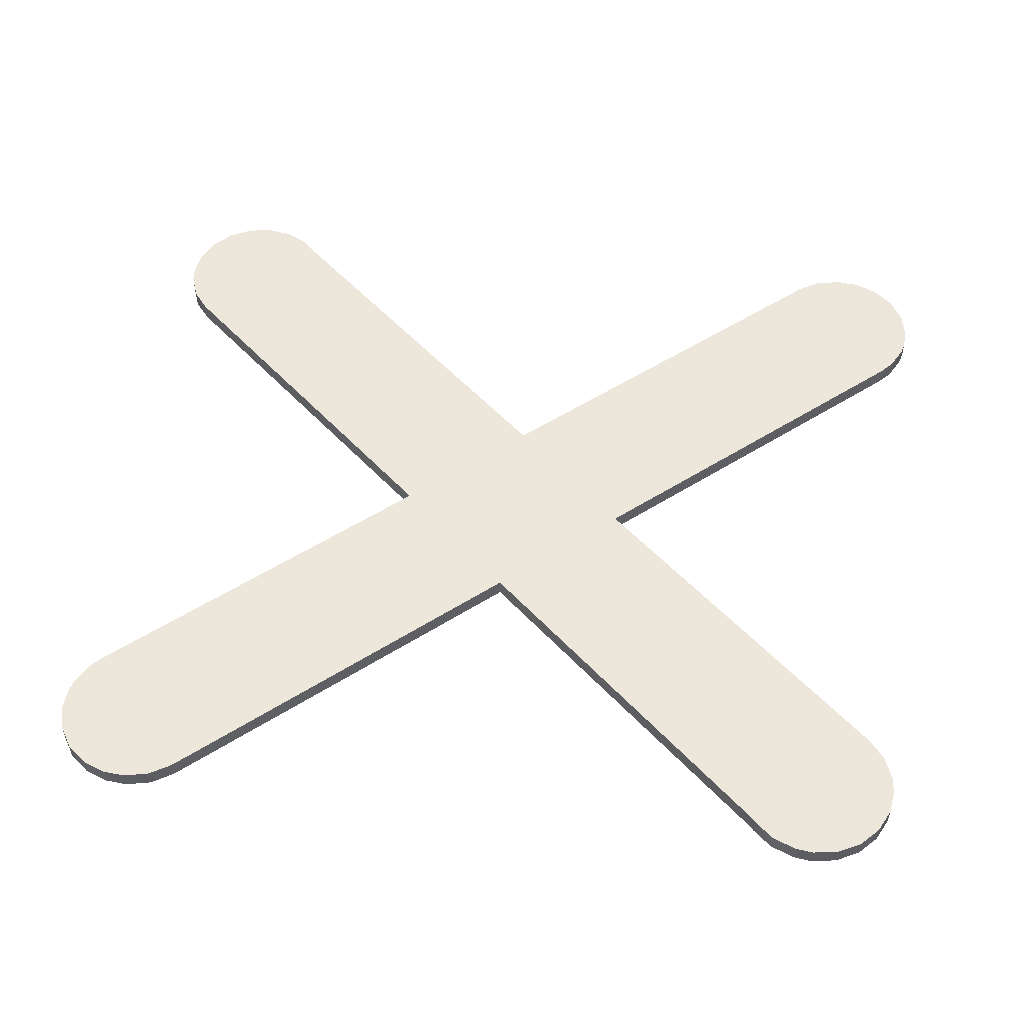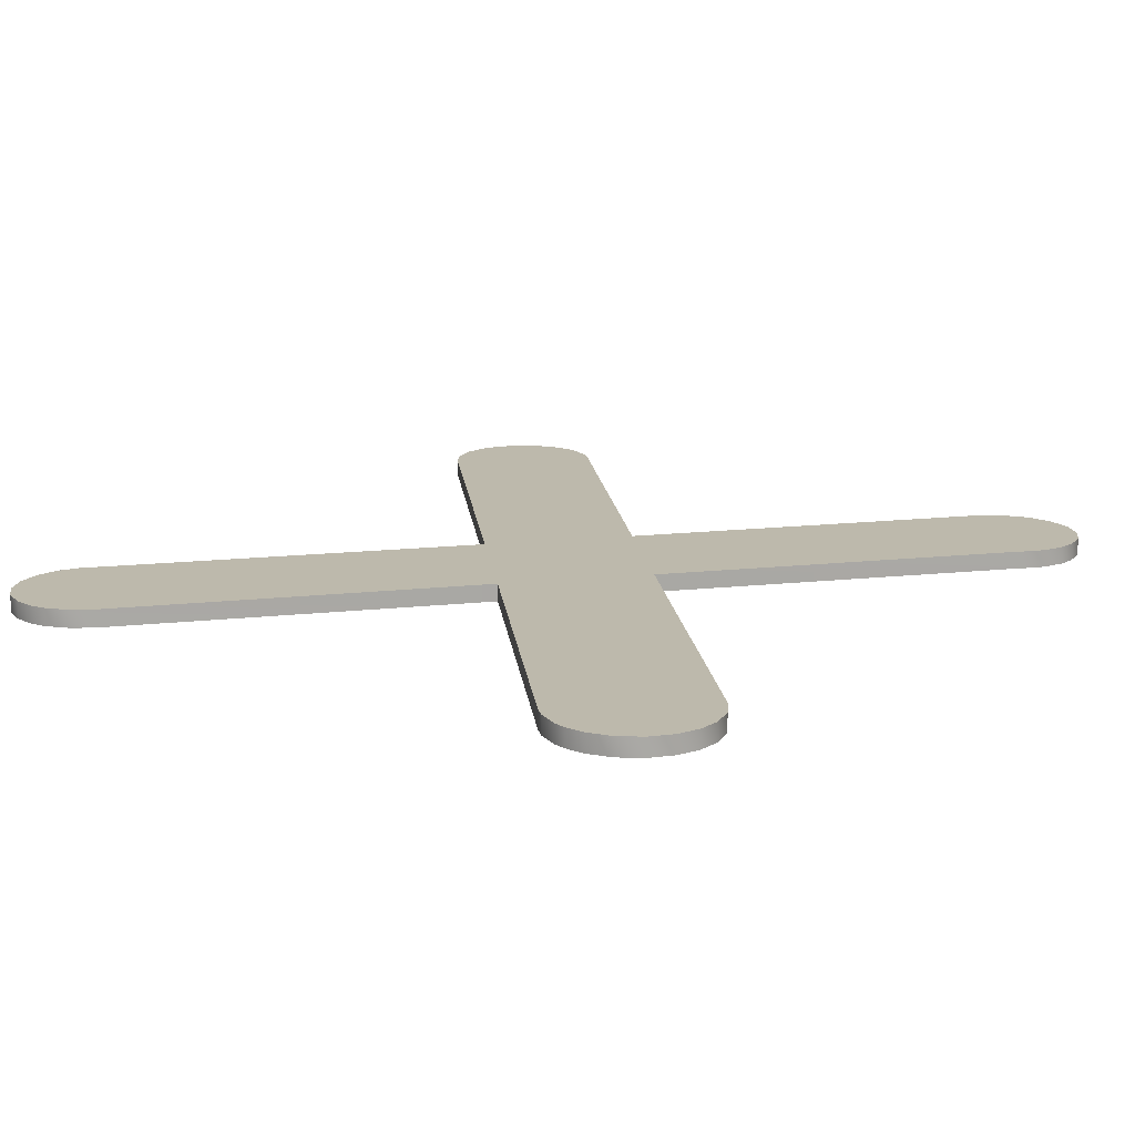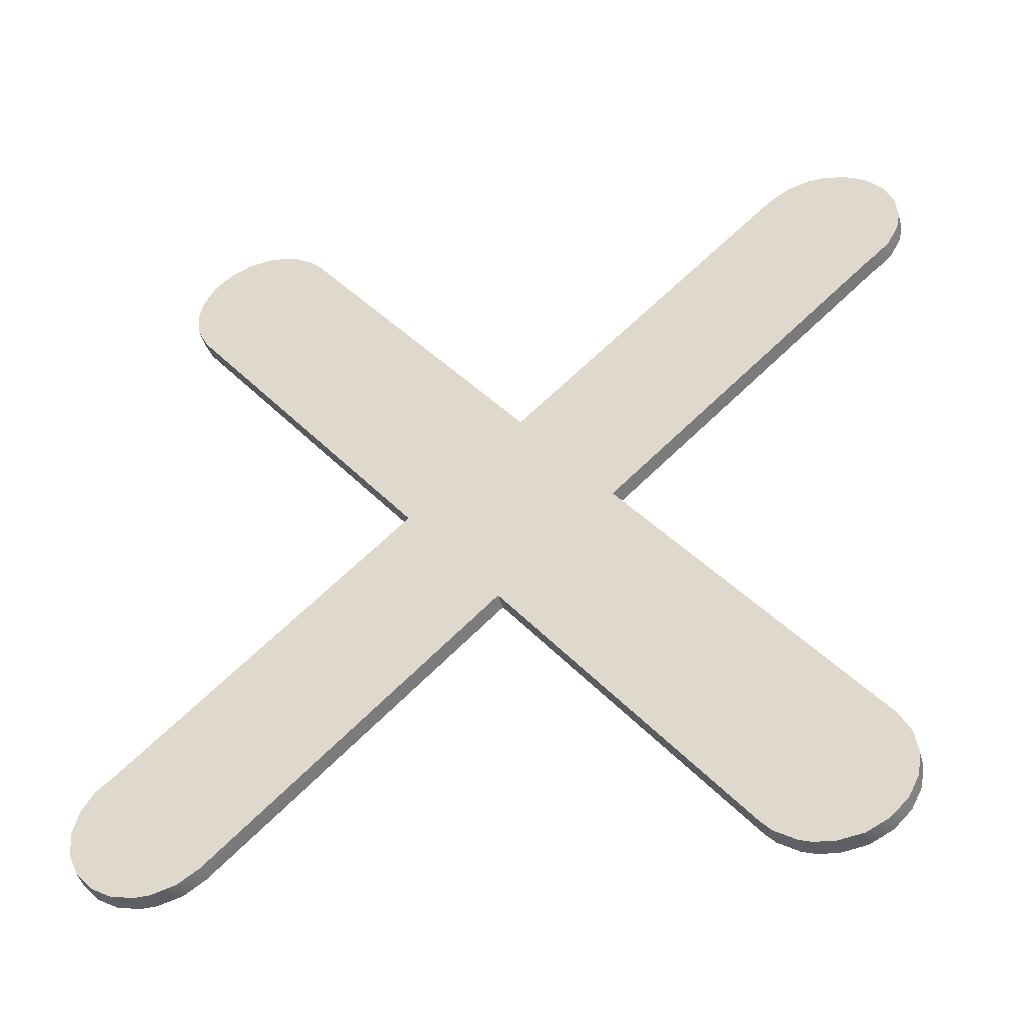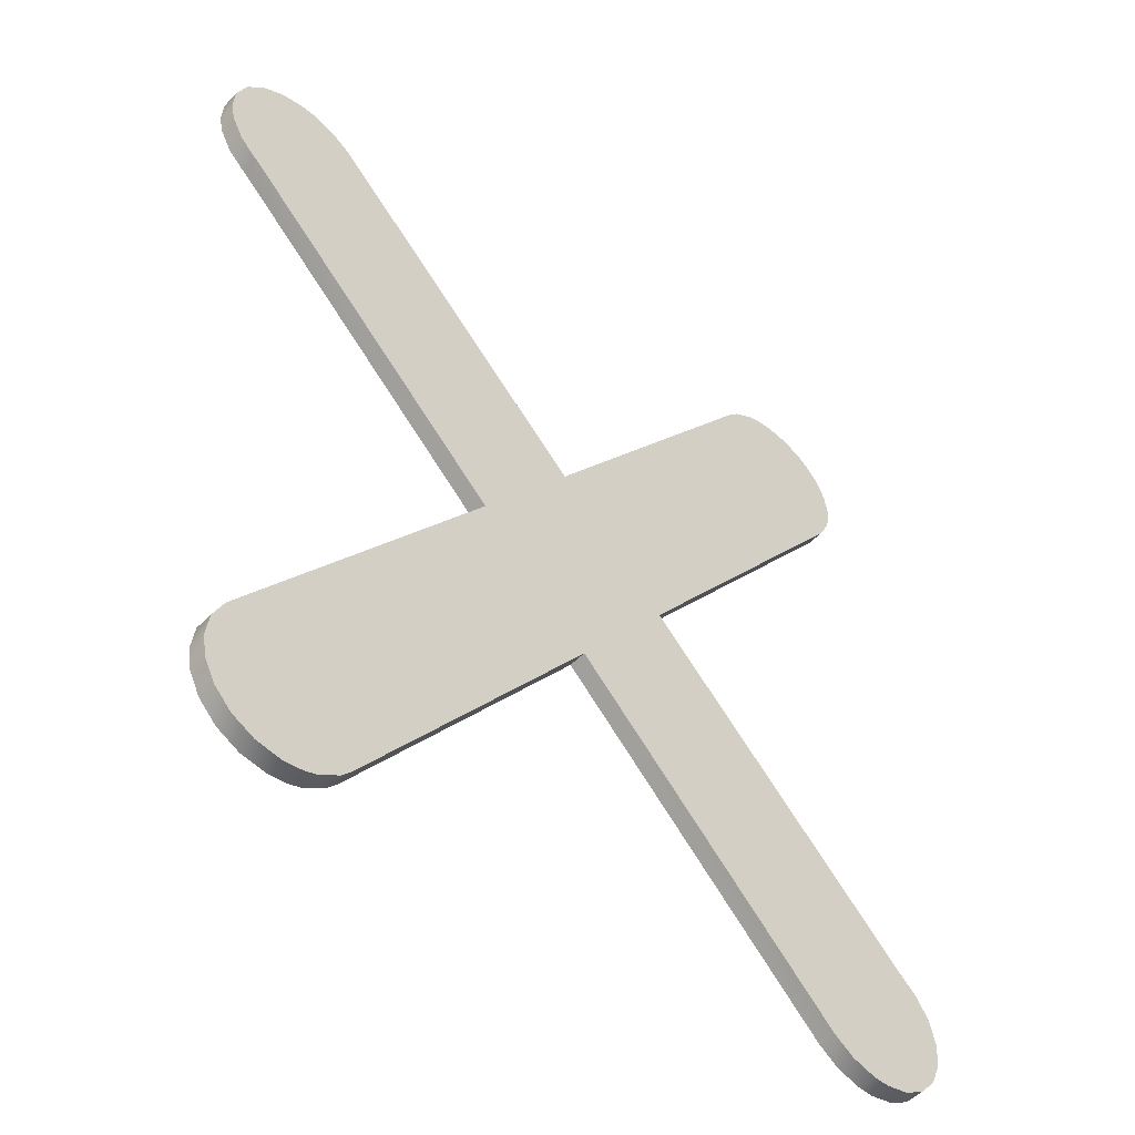
<metadata>
{"format":"obj","ext":"obj","renderer":"f3d","projection":"perspective","resolution":1024,"background":"white","views":[{"elev":52.6,"azim":92.4,"up":"+Z"},{"elev":15.0,"azim":30.2,"up":"+Z"},{"elev":-43.8,"azim":14.9,"up":"+Y"},{"elev":-50.9,"azim":138.1,"up":"+Y"}]}
</metadata>
<code>
v 0.1134 0.0003391 -0.0205
v 0.1134 0.0003391 -0.0205
v 0.1134 0.0003391 -0.0205
v 0.1134 0.0003391 -0.0205
v 0.1134 0.0003391 -0.0205
v 0.1134 0.0003391 -0.0205
v 0.1134 0.0003391 -0.0204
v 0.1134 0.0003391 -0.0204
v 0.1134 0.0003391 -0.0204
v 0.1134 0.0003391 -0.0204
v 0.1134 0.0003391 -0.0204
v 0.1134 0.0003391 -0.0204
v 0.1133 0.0004662 -0.0204
v 0.1133 0.0004662 -0.0204
v 0.1133 0.0004662 -0.0205
v 0.1133 0.0004662 -0.0205
v 0.1133 0.0004662 -0.0205
v 0.1133 0.0006051 -0.0204
v 0.1133 0.0006051 -0.0204
v 0.1133 0.0006051 -0.0204
v 0.1133 0.0006051 -0.0205
v 0.1133 0.0006051 -0.0205
v 0.1133 0.0006051 -0.0205
v 0.1133 0.000732 -0.0204
v 0.1133 0.000732 -0.0204
v 0.1133 0.000732 -0.0204
v 0.1133 0.000732 -0.0205
v 0.1133 0.000732 -0.0205
v 0.1134 0.0008496 -0.0204
v 0.1134 0.0008496 -0.0204
v 0.1134 0.0008496 -0.0205
v 0.1134 0.0008496 -0.0205
v 0.1135 0.0009489 -0.0204
v 0.1135 0.0009489 -0.0204
v 0.1135 0.0009489 -0.0204
v 0.1135 0.0009489 -0.0205
v 0.1135 0.0009489 -0.0205
v 0.1136 0.001012 -0.0204
v 0.1136 0.001012 -0.0204
v 0.1136 0.001012 -0.0205
v 0.1136 0.001012 -0.0205
v 0.1138 0.001032 -0.0204
v 0.1138 0.001032 -0.0204
v 0.1138 0.001032 -0.0204
v 0.1138 0.001032 -0.0204
v 0.1138 0.001032 -0.0205
v 0.1138 0.001032 -0.0205
v 0.1138 0.001032 -0.0205
v 0.1139 0.001016 -0.0204
v 0.1139 0.001016 -0.0204
v 0.1139 0.001016 -0.0204
v 0.1139 0.001016 -0.0205
v 0.1139 0.001016 -0.0205
v 0.1139 0.001016 -0.0205
v 0.1139 0.0009967 -0.0204
v 0.1139 0.0009967 -0.0204
v 0.1139 0.0009967 -0.0204
v 0.1139 0.0009967 -0.0205
v 0.1139 0.0009967 -0.0205
v 0.1139 0.0009967 -0.0205
v 0.114 0.0009239 -0.0204
v 0.114 0.0009239 -0.0204
v 0.114 0.0009239 -0.0204
v 0.114 0.0009239 -0.0205
v 0.114 0.0009239 -0.0205
v 0.114 0.0009239 -0.0205
v 0.1141 0.0008535 -0.0204
v 0.1141 0.0008535 -0.0204
v 0.1141 0.0008535 -0.0204
v 0.1141 0.0008535 -0.0205
v 0.1141 0.0008535 -0.0205
v 0.1141 0.0008535 -0.0205
v 0.1141 0.0008535 -0.0205
v 0.1154 -0.0008902 -0.0205
v 0.1154 -0.0008902 -0.0205
v 0.1154 -0.0008902 -0.0205
v 0.1154 -0.0008902 -0.0205
v 0.1154 -0.0008902 -0.0205
v 0.1154 -0.0008902 -0.0205
v 0.1154 -0.0008902 -0.0204
v 0.1154 -0.0008902 -0.0204
v 0.1154 -0.0008902 -0.0204
v 0.1154 -0.0008902 -0.0204
v 0.1154 -0.0008902 -0.0204
v 0.1154 -0.0008902 -0.0204
v 0.117 0.0006024 -0.0205
v 0.117 0.0006024 -0.0205
v 0.117 0.0006024 -0.0205
v 0.117 0.0006024 -0.0205
v 0.117 0.0006024 -0.0204
v 0.117 0.0006024 -0.0204
v 0.117 0.0006024 -0.0204
v 0.117 0.0006024 -0.0204
v 0.117 0.0006024 -0.0204
v 0.1171 0.0006817 -0.0204
v 0.1171 0.0006817 -0.0204
v 0.1171 0.0006817 -0.0205
v 0.1171 0.0006817 -0.0205
v 0.1172 0.0007196 -0.0204
v 0.1172 0.0007196 -0.0204
v 0.1172 0.0007196 -0.0205
v 0.1172 0.0007196 -0.0205
v 0.1172 0.0007196 -0.0205
v 0.1173 0.0007222 -0.0204
v 0.1173 0.0007222 -0.0204
v 0.1173 0.0007222 -0.0204
v 0.1173 0.0007222 -0.0204
v 0.1173 0.0007222 -0.0204
v 0.1173 0.0007222 -0.0204
v 0.1173 0.0007222 -0.0205
v 0.1173 0.0007222 -0.0205
v 0.1173 0.0007222 -0.0205
v 0.1173 0.0007222 -0.0205
v 0.1173 0.0007222 -0.0205
v 0.1174 0.0006934 -0.0204
v 0.1174 0.0006934 -0.0204
v 0.1174 0.0006934 -0.0204
v 0.1174 0.0006934 -0.0205
v 0.1174 0.0006934 -0.0205
v 0.1175 0.0006222 -0.0204
v 0.1175 0.0006222 -0.0204
v 0.1175 0.0006222 -0.0204
v 0.1175 0.0006222 -0.0205
v 0.1175 0.0006222 -0.0205
v 0.1175 0.0006222 -0.0205
v 0.1176 0.0005163 -0.0204
v 0.1176 0.0005163 -0.0204
v 0.1176 0.0005163 -0.0205
v 0.1176 0.0005163 -0.0205
v 0.1177 0.0003851 -0.0204
v 0.1177 0.0003851 -0.0204
v 0.1177 0.0003851 -0.0205
v 0.1177 0.0003851 -0.0205
v 0.1177 0.0003851 -0.0205
v 0.1177 0.0002452 -0.0204
v 0.1177 0.0002452 -0.0204
v 0.1177 0.0002452 -0.0204
v 0.1177 0.0002452 -0.0204
v 0.1177 0.0002452 -0.0204
v 0.1177 0.0002452 -0.0205
v 0.1177 0.0002452 -0.0205
v 0.1177 0.0002452 -0.0205
v 0.1177 0.0002452 -0.0205
v 0.1177 0.0001411 -0.0204
v 0.1177 0.0001411 -0.0204
v 0.1177 0.0001411 -0.0204
v 0.1177 0.0001411 -0.0205
v 0.1177 0.0001411 -0.0205
v 0.1177 0.0001411 -0.0205
v 0.1176 1.866e-05 -0.0204
v 0.1176 1.866e-05 -0.0204
v 0.1176 1.866e-05 -0.0204
v 0.1176 1.866e-05 -0.0205
v 0.1176 1.866e-05 -0.0205
v 0.1176 1.866e-05 -0.0205
v 0.1175 -7.48e-05 -0.0204
v 0.1175 -7.48e-05 -0.0204
v 0.1175 -7.48e-05 -0.0204
v 0.1175 -7.48e-05 -0.0204
v 0.1175 -7.48e-05 -0.0205
v 0.1175 -7.48e-05 -0.0205
v 0.1175 -7.48e-05 -0.0205
v 0.1175 -7.48e-05 -0.0205
v 0.1175 -7.48e-05 -0.0205
v 0.1175 -8.759e-05 -0.0204
v 0.1175 -8.759e-05 -0.0204
v 0.1175 -8.759e-05 -0.0204
v 0.1175 -8.759e-05 -0.0205
v 0.1175 -8.759e-05 -0.0205
v 0.1175 -8.759e-05 -0.0205
v 0.1159 -0.001588 -0.0205
v 0.1159 -0.001588 -0.0205
v 0.1159 -0.001588 -0.0205
v 0.1159 -0.001588 -0.0205
v 0.1159 -0.001588 -0.0205
v 0.1159 -0.001588 -0.0205
v 0.1159 -0.001588 -0.0205
v 0.1159 -0.001588 -0.0204
v 0.1159 -0.001588 -0.0204
v 0.1159 -0.001588 -0.0204
v 0.1159 -0.001588 -0.0204
v 0.1159 -0.001588 -0.0204
v 0.1159 -0.001588 -0.0204
v 0.1173 -0.003417 -0.0205
v 0.1173 -0.003417 -0.0205
v 0.1173 -0.003417 -0.0205
v 0.1173 -0.003417 -0.0205
v 0.1173 -0.003417 -0.0205
v 0.1173 -0.003417 -0.0205
v 0.1173 -0.003417 -0.0204
v 0.1173 -0.003417 -0.0204
v 0.1173 -0.003417 -0.0204
v 0.1173 -0.003417 -0.0204
v 0.1173 -0.003417 -0.0204
v 0.1173 -0.003417 -0.0204
v 0.1173 -0.003542 -0.0204
v 0.1173 -0.003542 -0.0204
v 0.1173 -0.003542 -0.0205
v 0.1173 -0.003542 -0.0205
v 0.1173 -0.003542 -0.0205
v 0.1174 -0.003681 -0.0204
v 0.1174 -0.003681 -0.0204
v 0.1174 -0.003681 -0.0204
v 0.1174 -0.003681 -0.0205
v 0.1174 -0.003681 -0.0205
v 0.1173 -0.003806 -0.0204
v 0.1173 -0.003806 -0.0204
v 0.1173 -0.003806 -0.0204
v 0.1173 -0.003806 -0.0205
v 0.1173 -0.003806 -0.0205
v 0.1173 -0.003924 -0.0204
v 0.1173 -0.003924 -0.0204
v 0.1173 -0.003924 -0.0205
v 0.1173 -0.003924 -0.0205
v 0.1173 -0.003924 -0.0205
v 0.1173 -0.003924 -0.0205
v 0.1172 -0.004025 -0.0204
v 0.1172 -0.004025 -0.0204
v 0.1172 -0.004025 -0.0205
v 0.1172 -0.004025 -0.0205
v 0.1171 -0.004089 -0.0204
v 0.1171 -0.004089 -0.0204
v 0.1171 -0.004089 -0.0205
v 0.1171 -0.004089 -0.0205
v 0.1171 -0.004089 -0.0205
v 0.1169 -0.00411 -0.0204
v 0.1169 -0.00411 -0.0204
v 0.1169 -0.00411 -0.0204
v 0.1169 -0.00411 -0.0204
v 0.1169 -0.00411 -0.0205
v 0.1169 -0.00411 -0.0205
v 0.1169 -0.00411 -0.0205
v 0.1169 -0.00411 -0.0205
v 0.1168 -0.004095 -0.0204
v 0.1168 -0.004095 -0.0204
v 0.1168 -0.004095 -0.0204
v 0.1168 -0.004095 -0.0205
v 0.1168 -0.004095 -0.0205
v 0.1168 -0.004095 -0.0205
v 0.1167 -0.004071 -0.0204
v 0.1167 -0.004071 -0.0204
v 0.1167 -0.004071 -0.0204
v 0.1167 -0.004071 -0.0205
v 0.1167 -0.004071 -0.0205
v 0.1167 -0.004071 -0.0205
v 0.1166 -0.003995 -0.0204
v 0.1166 -0.003995 -0.0204
v 0.1166 -0.003995 -0.0204
v 0.1166 -0.003995 -0.0205
v 0.1166 -0.003995 -0.0205
v 0.1166 -0.003995 -0.0205
v 0.1166 -0.003932 -0.0204
v 0.1166 -0.003932 -0.0204
v 0.1166 -0.003932 -0.0204
v 0.1166 -0.003932 -0.0205
v 0.1166 -0.003932 -0.0205
v 0.1166 -0.003932 -0.0205
v 0.1166 -0.003932 -0.0205
v 0.1153 -0.002188 -0.0205
v 0.1153 -0.002188 -0.0205
v 0.1153 -0.002188 -0.0205
v 0.1153 -0.002188 -0.0205
v 0.1153 -0.002188 -0.0205
v 0.1153 -0.002188 -0.0205
v 0.1153 -0.002188 -0.0204
v 0.1153 -0.002188 -0.0204
v 0.1153 -0.002188 -0.0204
v 0.1153 -0.002188 -0.0204
v 0.1153 -0.002188 -0.0204
v 0.1153 -0.002188 -0.0204
v 0.1137 -0.003681 -0.0205
v 0.1137 -0.003681 -0.0205
v 0.1137 -0.003681 -0.0205
v 0.1137 -0.003681 -0.0205
v 0.1137 -0.003681 -0.0204
v 0.1137 -0.003681 -0.0204
v 0.1137 -0.003681 -0.0204
v 0.1137 -0.003681 -0.0204
v 0.1136 -0.00376 -0.0204
v 0.1136 -0.00376 -0.0204
v 0.1136 -0.00376 -0.0205
v 0.1136 -0.00376 -0.0205
v 0.1136 -0.00376 -0.0205
v 0.1135 -0.003799 -0.0204
v 0.1135 -0.003799 -0.0204
v 0.1135 -0.003799 -0.0204
v 0.1135 -0.003799 -0.0204
v 0.1135 -0.003799 -0.0205
v 0.1135 -0.003799 -0.0205
v 0.1135 -0.003799 -0.0205
v 0.1134 -0.0038 -0.0204
v 0.1134 -0.0038 -0.0204
v 0.1134 -0.0038 -0.0204
v 0.1134 -0.0038 -0.0204
v 0.1134 -0.0038 -0.0205
v 0.1134 -0.0038 -0.0205
v 0.1134 -0.0038 -0.0205
v 0.1134 -0.0038 -0.0205
v 0.1132 -0.003769 -0.0204
v 0.1132 -0.003769 -0.0204
v 0.1132 -0.003769 -0.0204
v 0.1132 -0.003769 -0.0204
v 0.1132 -0.003769 -0.0205
v 0.1132 -0.003769 -0.0205
v 0.1132 -0.003769 -0.0205
v 0.1132 -0.003769 -0.0205
v 0.1131 -0.003699 -0.0204
v 0.1131 -0.003699 -0.0204
v 0.1131 -0.003699 -0.0204
v 0.1131 -0.003699 -0.0204
v 0.1131 -0.003699 -0.0205
v 0.1131 -0.003699 -0.0205
v 0.1131 -0.003699 -0.0205
v 0.1131 -0.003699 -0.0205
v 0.113 -0.003593 -0.0204
v 0.113 -0.003593 -0.0204
v 0.113 -0.003593 -0.0204
v 0.113 -0.003593 -0.0205
v 0.113 -0.003593 -0.0205
v 0.113 -0.003461 -0.0204
v 0.113 -0.003461 -0.0204
v 0.113 -0.003461 -0.0205
v 0.113 -0.003461 -0.0205
v 0.113 -0.003461 -0.0205
v 0.113 -0.003322 -0.0204
v 0.113 -0.003322 -0.0204
v 0.113 -0.003322 -0.0204
v 0.113 -0.003322 -0.0205
v 0.113 -0.003322 -0.0205
v 0.113 -0.003322 -0.0205
v 0.113 -0.003188 -0.0204
v 0.113 -0.003188 -0.0204
v 0.113 -0.003188 -0.0204
v 0.113 -0.003188 -0.0205
v 0.113 -0.003188 -0.0205
v 0.113 -0.003188 -0.0205
v 0.113 -0.003188 -0.0205
v 0.1131 -0.003074 -0.0204
v 0.1131 -0.003074 -0.0204
v 0.1131 -0.003074 -0.0204
v 0.1131 -0.003074 -0.0205
v 0.1131 -0.003074 -0.0205
v 0.1131 -0.003074 -0.0205
v 0.1131 -0.003074 -0.0205
v 0.1132 -0.002991 -0.0204
v 0.1132 -0.002991 -0.0204
v 0.1132 -0.002991 -0.0204
v 0.1132 -0.002991 -0.0205
v 0.1132 -0.002991 -0.0205
v 0.1132 -0.002991 -0.0205
v 0.1132 -0.002991 -0.0205
v 0.1132 -0.002991 -0.0205
v 0.1147 -0.00149 -0.0205
v 0.1147 -0.00149 -0.0205
v 0.1147 -0.00149 -0.0205
v 0.1147 -0.00149 -0.0205
v 0.1147 -0.00149 -0.0205
v 0.1147 -0.00149 -0.0205
v 0.1147 -0.00149 -0.0205
v 0.1147 -0.00149 -0.0204
v 0.1147 -0.00149 -0.0204
v 0.1147 -0.00149 -0.0204
v 0.1147 -0.00149 -0.0204
v 0.1147 -0.00149 -0.0204
f 1 12 14
f 1 14 15
f 15 14 18
f 15 18 23
f 23 18 24
f 23 24 28
f 28 24 30
f 28 30 31
f 31 30 33
f 31 33 37
f 37 33 38
f 37 38 41
f 41 38 42
f 41 42 47
f 47 42 51
f 47 51 52
f 52 51 57
f 52 57 58
f 58 57 62
f 58 62 64
f 64 62 67
f 64 67 71
f 79 71 84
f 84 71 67
f 88 76 94
f 94 76 83
f 88 94 96
f 88 96 97
f 97 96 99
f 97 99 101
f 101 99 108
f 101 108 112
f 112 108 117
f 112 117 119
f 119 117 121
f 119 121 124
f 124 121 126
f 124 126 128
f 128 126 131
f 128 131 133
f 133 131 138
f 133 138 141
f 141 138 146
f 141 146 148
f 148 146 152
f 148 152 155
f 155 152 158
f 155 158 161
f 161 158 165
f 161 165 168
f 174 168 178
f 178 168 165
f 188 176 194
f 194 176 179
f 188 194 196
f 188 196 198
f 198 196 201
f 198 201 205
f 205 201 208
f 205 208 210
f 210 208 211
f 210 211 215
f 215 211 218
f 215 218 219
f 219 218 221
f 219 221 225
f 225 221 228
f 225 228 232
f 232 228 234
f 232 234 238
f 238 234 241
f 238 241 243
f 243 241 248
f 243 248 250
f 250 248 254
f 250 254 258
f 264 258 268
f 268 258 254
f 273 263 277
f 277 263 265
f 273 277 280
f 273 280 283
f 283 280 284
f 283 284 290
f 290 284 294
f 290 294 298
f 298 294 299
f 298 299 303
f 303 299 310
f 303 310 314
f 314 310 317
f 314 317 318
f 318 317 321
f 318 321 322
f 322 321 327
f 322 327 328
f 328 327 333
f 328 333 336
f 336 333 338
f 336 338 341
f 341 338 346
f 341 346 348
f 358 348 360
f 360 348 346
f 1 357 12
f 12 357 363
f 175 78 89
f 186 239 245
f 281 350 271
f 274 349 356
f 272 354 261
f 2 53 59
f 98 163 89
f 87 164 169
f 86 170 171
f 244 251 187
f 189 249 257
f 185 256 172
f 177 255 262
f 173 259 77
f 75 260 359
f 74 353 70
f 72 355 3
f 73 4 65
f 66 5 60
f 113 140 147
f 98 103 163
f 162 102 110
f 160 111 153
f 154 114 149
f 237 187 230
f 233 184 200
f 230 199 204
f 220 223 216
f 213 224 231
f 214 230 209
f 209 230 204
f 54 6 48
f 48 6 17
f 46 16 22
f 36 40 32
f 32 40 48
f 32 48 27
f 27 48 21
f 129 134 125
f 123 132 142
f 125 143 118
f 118 143 114
f 312 319 323
f 282 289 351
f 352 288 296
f 351 297 342
f 343 295 304
f 344 305 335
f 337 306 311
f 334 312 329
f 330 313 324
f 362 345 278
f 182 166 90
f 92 167 156
f 63 56 8
f 11 55 50
f 7 49 43
f 246 240 193
f 190 242 236
f 192 235 226
f 116 109 139
f 275 267 364
f 362 269 81
f 361 80 9
f 7 81 68
f 10 69 61
f 93 85 183
f 181 82 266
f 180 269 193
f 195 270 253
f 191 252 247
f 137 104 144
f 39 34 44
f 43 35 29
f 13 7 19
f 19 7 43
f 20 45 25
f 26 43 29
f 222 217 227
f 227 217 212
f 197 193 202
f 202 193 227
f 203 229 206
f 207 227 212
f 95 91 100
f 100 91 157
f 100 157 105
f 107 159 150
f 106 151 145
f 130 127 135
f 135 127 122
f 136 120 115
f 320 315 326
f 325 316 307
f 326 309 332
f 331 308 300
f 332 302 340
f 339 301 291
f 340 293 345
f 347 292 286
f 345 285 278
f 276 287 279

</code>
